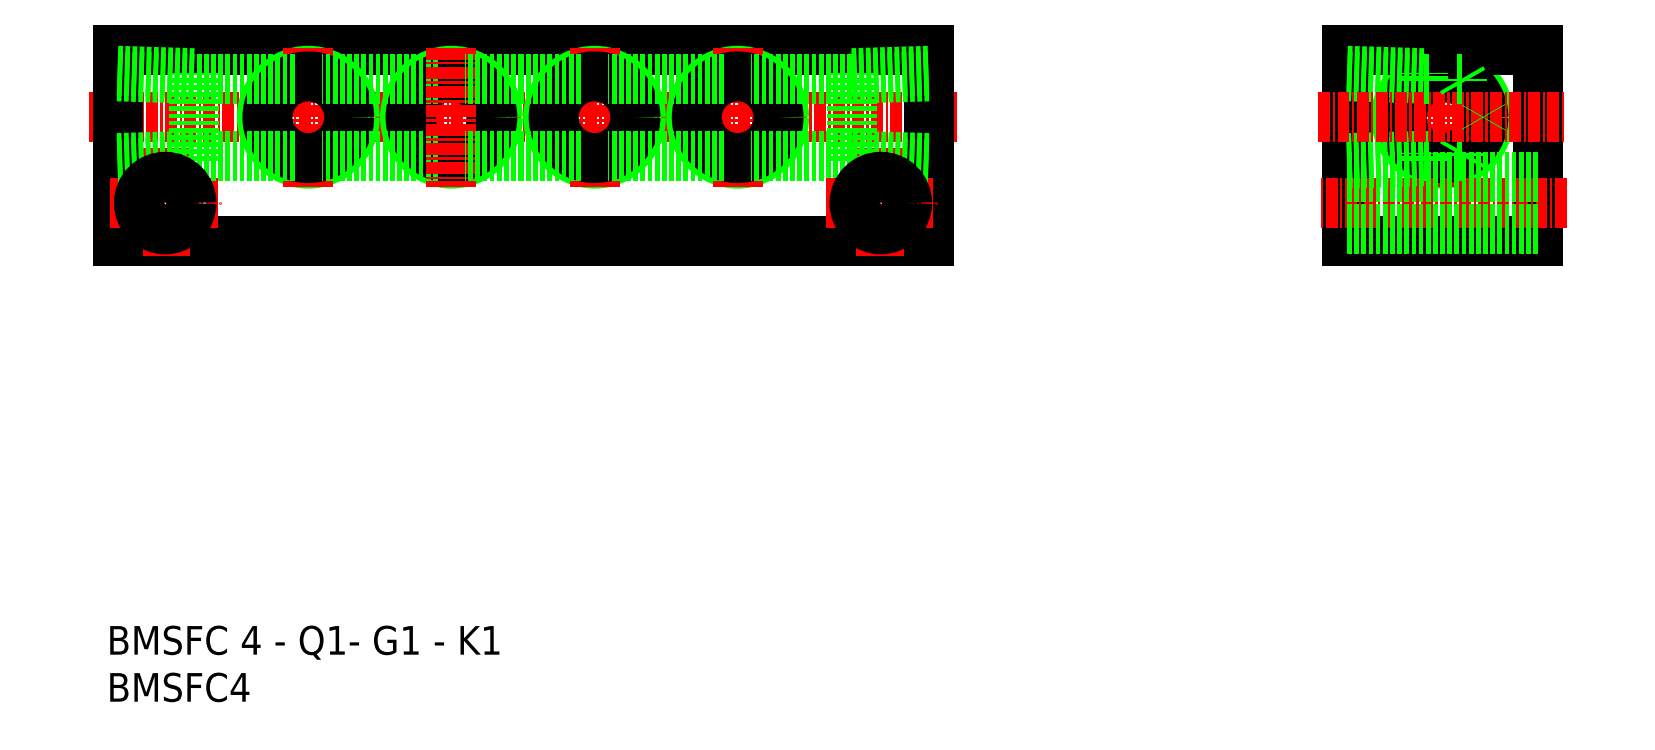
<metadata>
{"format":"dxf","ext":"dxf","renderer":"ezdxf+matplotlib","layout":"modelspace","background":"white","min_lineweight":24,"dpi":150}
</metadata>
<code>
0
SECTION
2
ENTITIES
0
LINE
8
CENTER
10
581.7
20
582.4
30
0
11
672.7
21
582.4
31
0
0
LINE
8
0
10
584.7
20
589.4
30
0
11
669.7
21
589.4
31
0
0
LINE
8
0
10
669.7
20
569.4
30
0
11
584.7
21
569.4
31
0
0
CIRCLE
8
0
10
619.7
20
582.4
30
0
40
4.864
0
CIRCLE
8
0
10
619.7
20
582.4
30
0
40
4.283
0
LINE
8
CENTER
10
589.7
20
579.1
30
0
11
589.7
21
567.6
31
0
0
LINE
8
0
10
584.7
20
589.4
30
0
11
584.7
21
569.4
31
0
0
LINE
8
0
10
592.7
20
577.8
30
0
11
592.7
21
587
31
0
0
CIRCLE
8
0
10
604.7
20
582.4
30
0
40
4.864
0
LINE
8
CENTER
10
604.7
20
589.7
30
0
11
604.7
21
575.1
31
0
0
CIRCLE
8
0
10
604.7
20
582.4
30
0
40
4.283
0
TEXT
8
0
10
583.6
20
521.1
30
0
40
3
1
BMSFC4
0
TEXT
8
0
10
583.6
20
526
30
0
40
3
1
BMSFC 4 - Q1- G1 - K1
0
LINE
8
CENTER
10
583.9
20
573.4
30
0
11
595.4
21
573.4
31
0
0
LINE
8
0
10
584.7
20
578.1
30
0
11
592.7
21
578.3
31
0
0
LINE
8
0
10
584.7
20
577.5
30
0
11
592.7
21
577.8
31
0
0
LINE
8
0
10
603.2
20
578.3
30
0
11
592.7
21
578.3
31
0
0
CIRCLE
8
0
10
589.7
20
573.4
30
0
40
2.75
0
LINE
8
0
10
618.2
20
578.3
30
0
11
606.1
21
578.3
31
0
0
LINE
8
0
10
584.7
20
586.7
30
0
11
592.7
21
586.4
31
0
0
LINE
8
0
10
584.7
20
587.2
30
0
11
592.7
21
587
31
0
0
LINE
8
0
10
603.2
20
586.4
30
0
11
592.7
21
586.4
31
0
0
LINE
8
0
10
618.2
20
586.4
30
0
11
606.1
21
586.4
31
0
0
LINE
8
CENTER
10
664.7
20
579.1
30
0
11
664.7
21
567.6
31
0
0
LINE
8
0
10
669.7
20
589.4
30
0
11
669.7
21
569.4
31
0
0
LINE
8
0
10
661.7
20
577.8
30
0
11
661.7
21
587
31
0
0
CIRCLE
8
0
10
649.7
20
582.4
30
0
40
4.864
0
CIRCLE
8
0
10
634.7
20
582.4
30
0
40
4.864
0
LINE
8
CENTER
10
649.7
20
589.7
30
0
11
649.7
21
575.1
31
0
0
LINE
8
CENTER
10
634.7
20
589.7
30
0
11
634.7
21
575.1
31
0
0
LINE
8
CENTER
10
619.7
20
589.7
30
0
11
619.7
21
575.1
31
0
0
CIRCLE
8
0
10
649.7
20
582.4
30
0
40
4.283
0
CIRCLE
8
0
10
634.7
20
582.4
30
0
40
4.283
0
LINE
8
0
10
713.6
20
589.4
30
0
11
713.6
21
569.4
31
0
0
LINE
8
0
10
733.6
20
589.4
30
0
11
733.6
21
569.4
31
0
0
CIRCLE
8
0
10
723.6
20
582.4
30
0
40
4.864
0
LINE
8
CENTER
10
723.6
20
589.7
30
0
11
723.6
21
575.1
31
0
0
CIRCLE
8
0
10
723.6
20
582.4
30
0
40
4.283
0
LINE
8
0
10
733.6
20
569.4
30
0
11
713.6
21
569.4
31
0
0
LINE
8
CENTER
10
736.6
20
573.4
30
0
11
710.6
21
573.4
31
0
0
LINE
8
0
10
713.6
20
577.5
30
0
11
721.6
21
577.8
31
0
0
LINE
8
0
10
713.6
20
578.1
30
0
11
721.6
21
578.3
31
0
0
LINE
8
0
10
733.6
20
576.1
30
0
11
713.6
21
576.1
31
0
0
LINE
8
0
10
733.6
20
570.6
30
0
11
713.6
21
570.6
31
0
0
LINE
8
0
10
661.7
20
578.3
30
0
11
651.1
21
578.3
31
0
0
LINE
8
0
10
627.2
20
578.3
30
0
11
621.1
21
578.3
31
0
0
LINE
8
0
10
633.2
20
578.3
30
0
11
627.2
21
578.3
31
0
0
LINE
8
0
10
648.2
20
578.3
30
0
11
636.1
21
578.3
31
0
0
LINE
8
CENTER
10
658.9
20
573.4
30
0
11
670.4
21
573.4
31
0
0
LINE
8
0
10
661.7
20
578.3
30
0
11
669.7
21
578.1
31
0
0
LINE
8
0
10
661.7
20
577.8
30
0
11
669.7
21
577.5
31
0
0
CIRCLE
8
0
10
664.7
20
573.4
30
0
40
2.75
0
LINE
8
0
10
722.1
20
578.3
30
0
11
721.6
21
578.3
31
0
0
LINE
8
0
10
721.6
20
577.8
30
0
11
721.6
21
578.6
31
0
0
LINE
8
0
10
725.6
20
578.3
30
0
11
725
21
578.3
31
0
0
LINE
8
0
10
725.6
20
578.3
30
0
11
725.8
21
578.7
31
0
0
LINE
8
0
10
725.6
20
578.6
30
0
11
725.6
21
578.3
31
0
0
LINE
8
0
10
713.6
20
589.4
30
0
11
733.6
21
589.4
31
0
0
LINE
8
0
10
713.6
20
586.7
30
0
11
721.6
21
586.4
31
0
0
LINE
8
0
10
713.6
20
587.2
30
0
11
721.6
21
587
31
0
0
LINE
8
CENTER
10
710.6
20
582.4
30
0
11
736.6
21
582.4
31
0
0
LINE
8
0
10
661.7
20
586.4
30
0
11
651.1
21
586.4
31
0
0
LINE
8
0
10
627.2
20
586.4
30
0
11
621.1
21
586.4
31
0
0
LINE
8
0
10
633.2
20
586.4
30
0
11
627.2
21
586.4
31
0
0
LINE
8
0
10
648.2
20
586.4
30
0
11
636.1
21
586.4
31
0
0
LINE
8
0
10
661.7
20
586.4
30
0
11
669.7
21
586.7
31
0
0
LINE
8
0
10
661.7
20
587
30
0
11
669.7
21
587.2
31
0
0
LINE
8
0
10
722.1
20
586.4
30
0
11
721.6
21
586.4
31
0
0
LINE
8
0
10
721.6
20
586.2
30
0
11
721.6
21
587
31
0
0
LINE
8
0
10
725.6
20
586.4
30
0
11
725
21
586.4
31
0
0
LINE
8
0
10
725.6
20
586.4
30
0
11
725.8
21
586
31
0
0
LINE
8
0
10
725.6
20
586.4
30
0
11
725.6
21
586.2
31
0
0
LINE
8
0
10
727.8
20
582.3
30
0
11
727.9
21
582.4
31
0
0
LINE
8
0
10
727.8
20
582.5
30
0
11
727.9
21
582.4
31
0
0
ENDSEC
0
EOF

</code>
